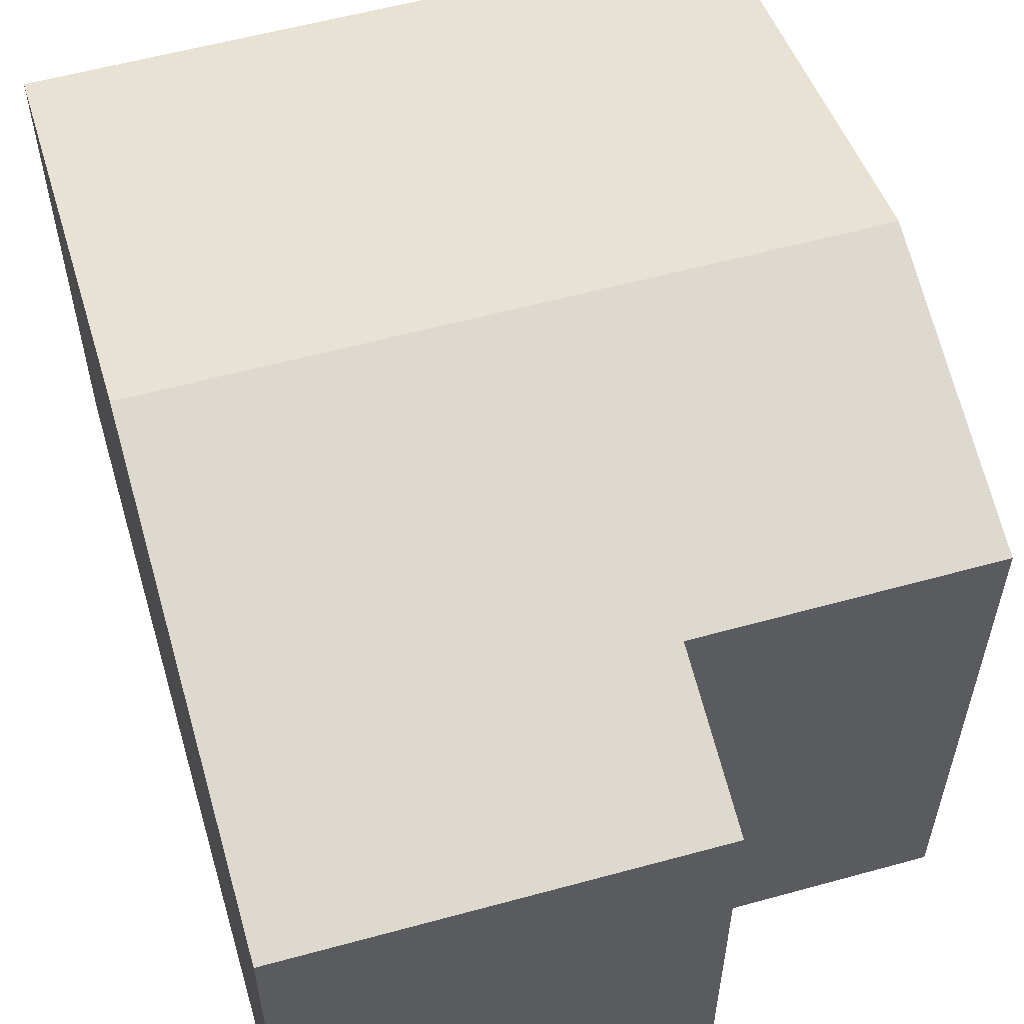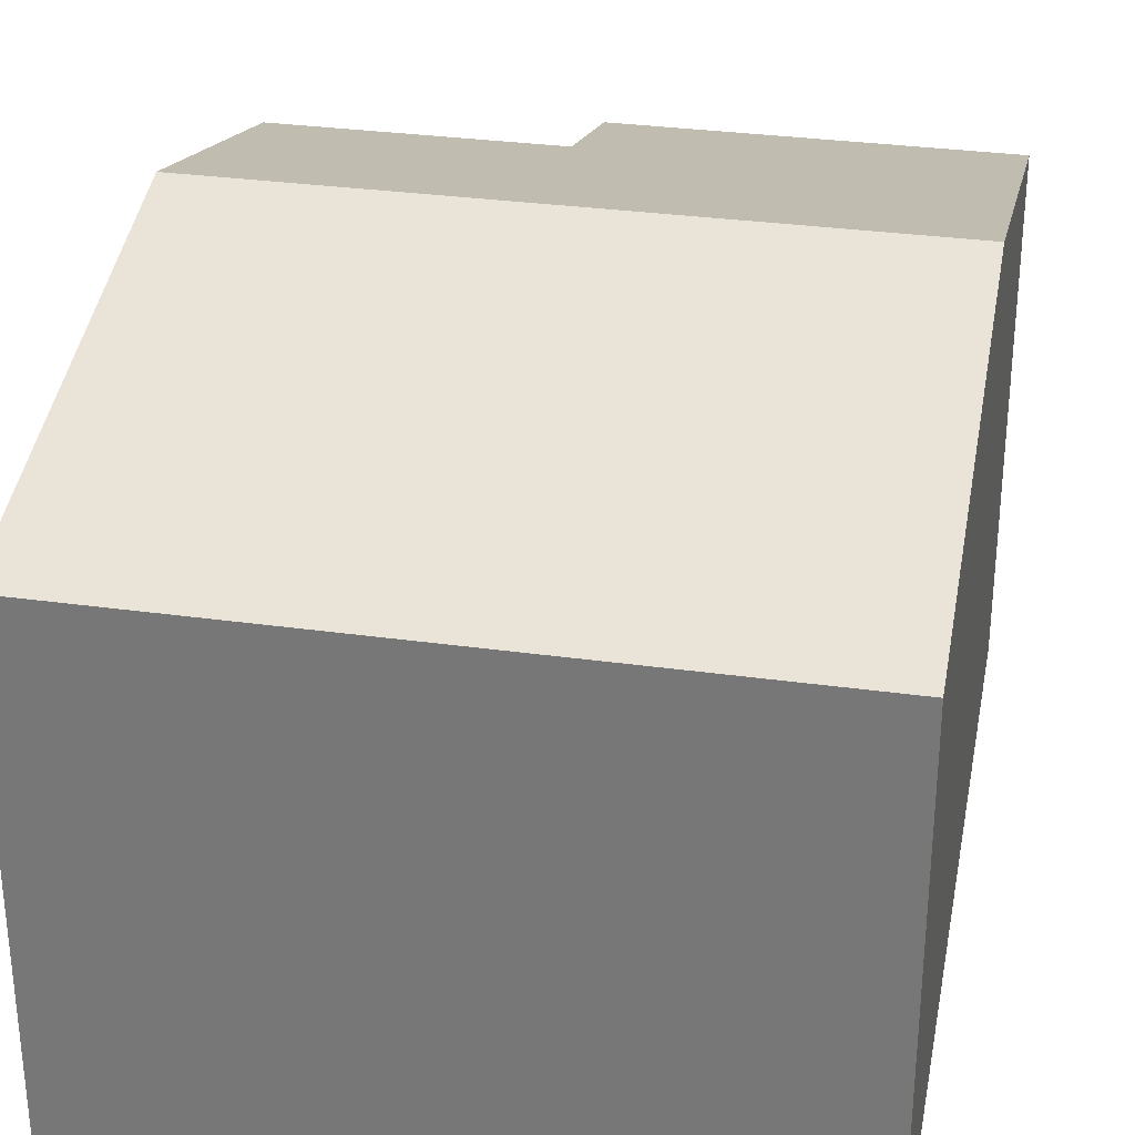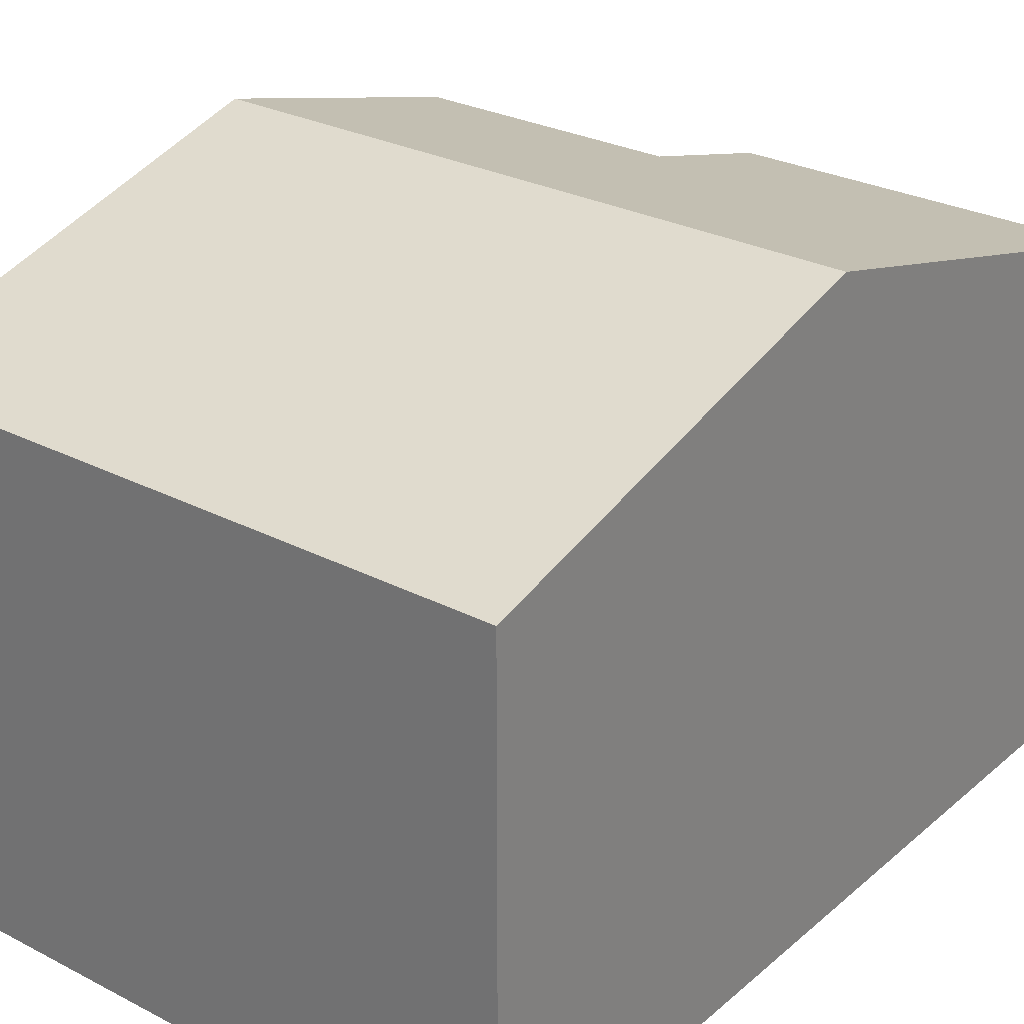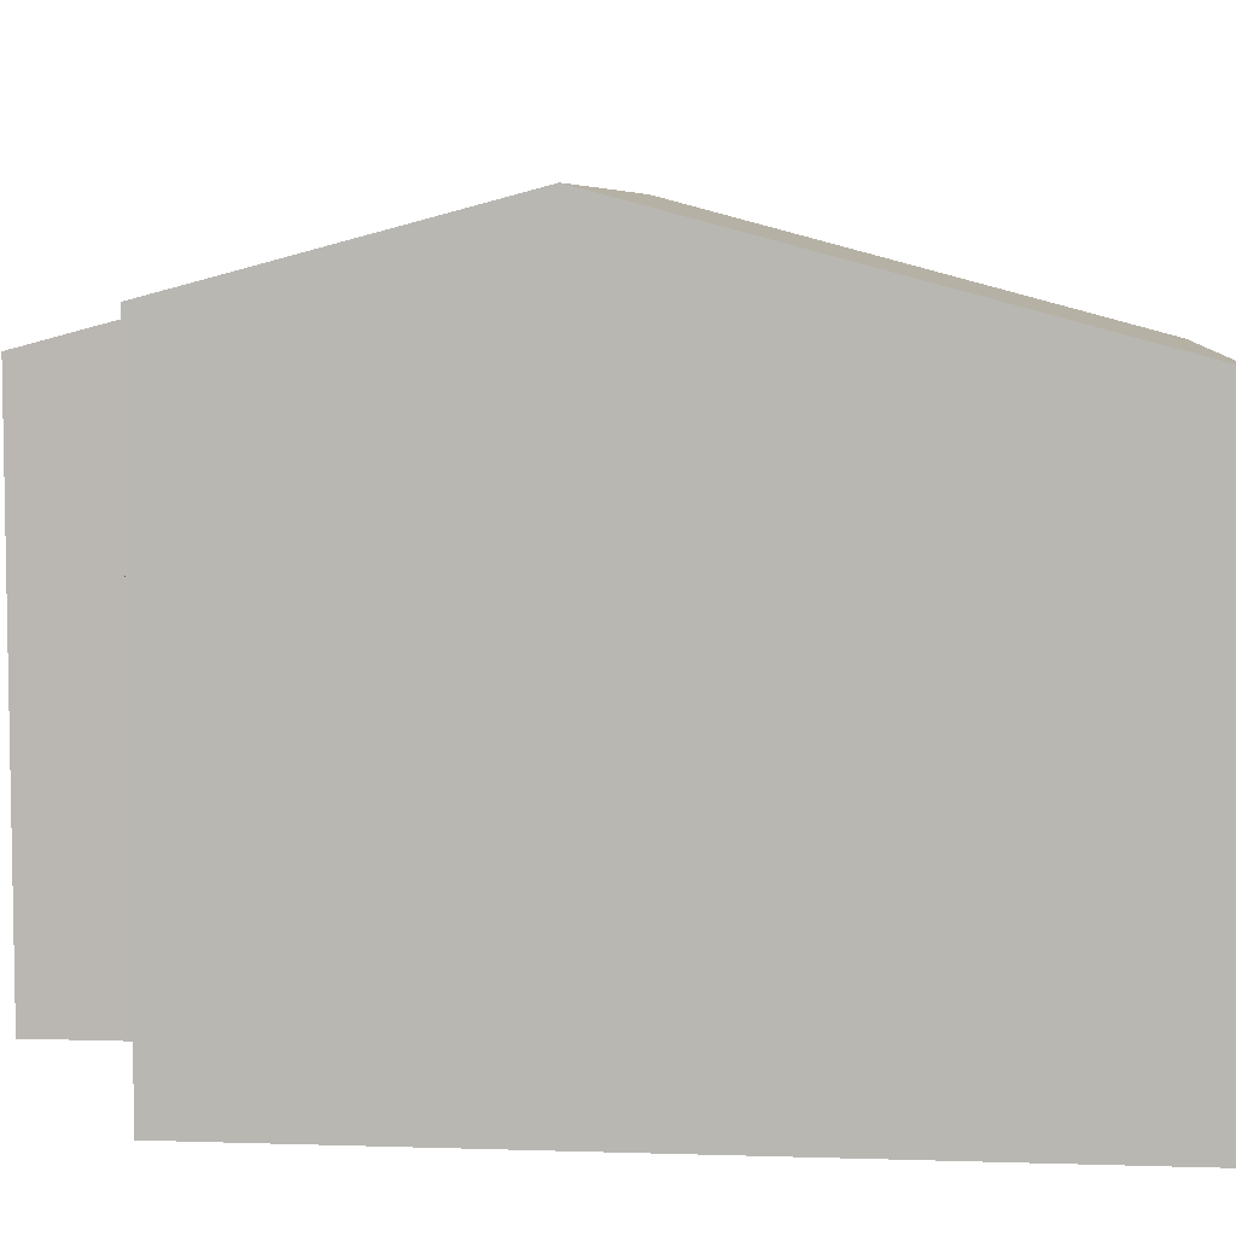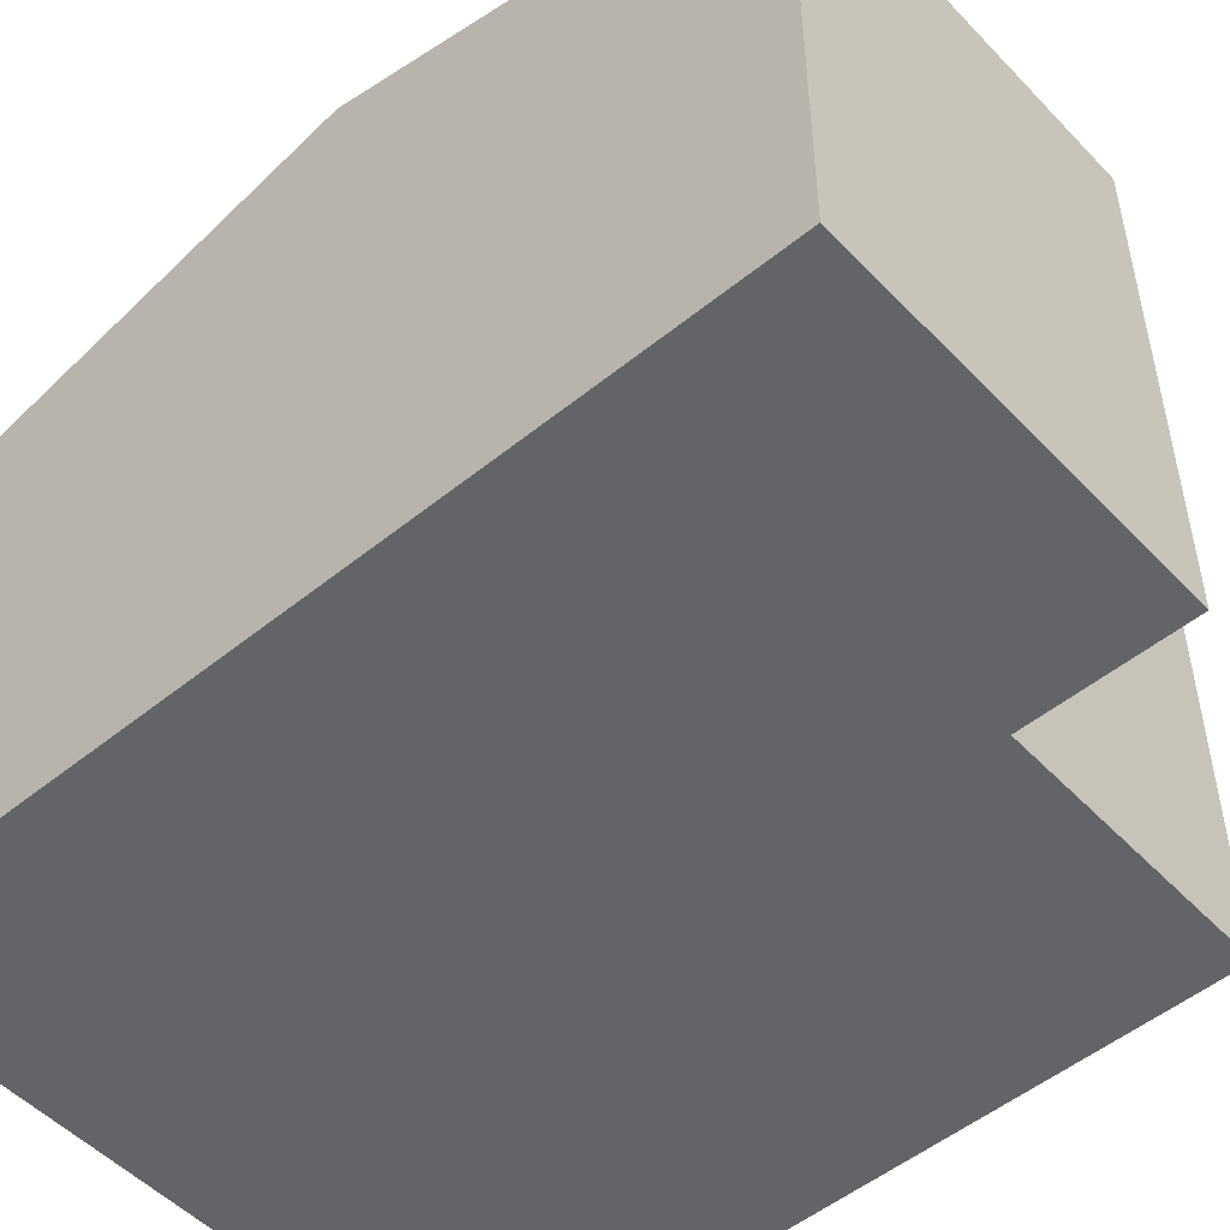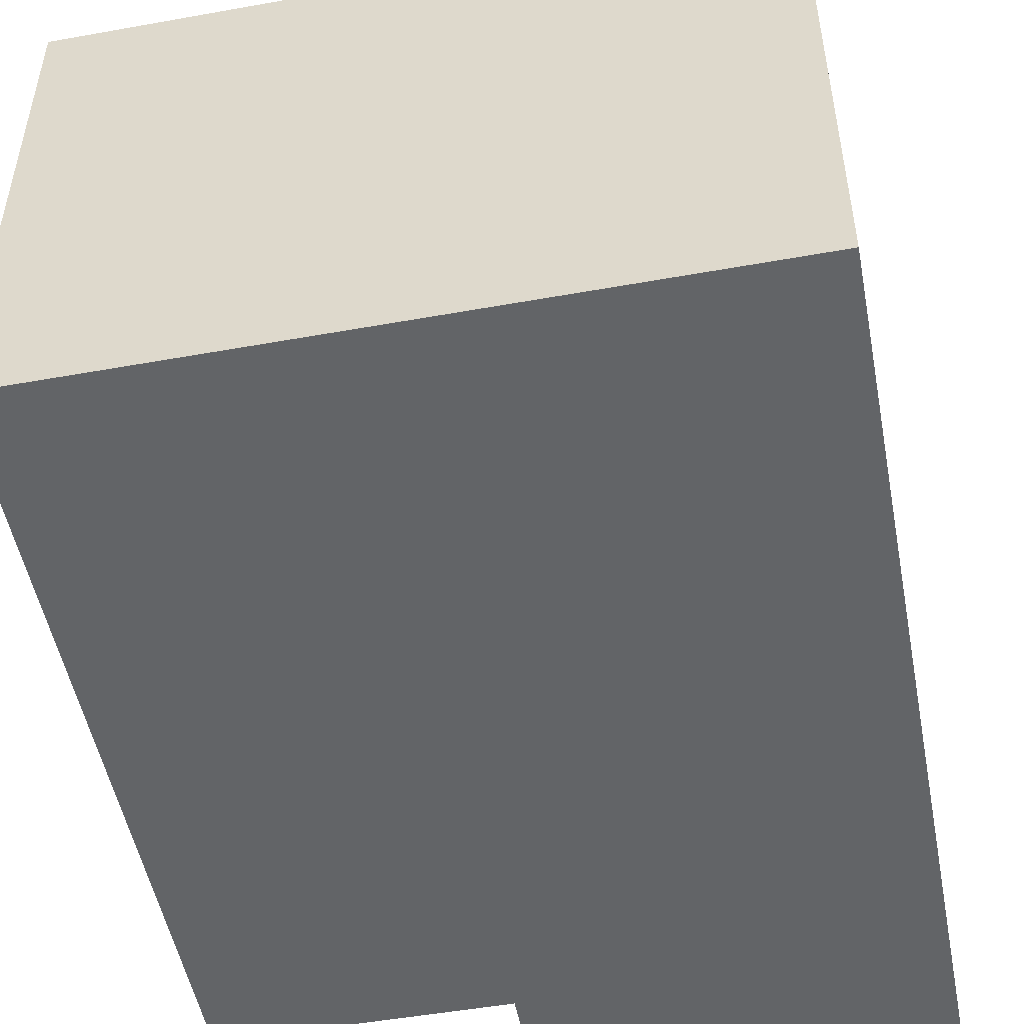
<metadata>
{"format":"obj","ext":"obj","renderer":"f3d","projection":"perspective","resolution":1024,"background":"white","views":[{"elev":58.1,"azim":-18.2,"up":"+Y"},{"elev":30.9,"azim":-171.1,"up":"+Y"},{"elev":27.6,"azim":-144.0,"up":"+Y"},{"elev":6.5,"azim":93.1,"up":"+Y"},{"elev":-51.3,"azim":-50.6,"up":"+Y"},{"elev":-51.1,"azim":-171.3,"up":"+Y"}]}
</metadata>
<code>
v  0.192 8.16 -5.71
v  8.498 7.175 -1.662
v  8.644 8.16 -5.351
v  4.989 7.171 -1.798
v  4.914 6.636 0.206
v  0 6.635 4.063e-16
v  8.87 6.636 -11.06
v  0.384 6.636 -11.42
v  4.989 1.101e-16 -1.798
v  4.914 -1.261e-17 0.206
v  8.498 1.018e-16 -1.662
v  8.87 6.771e-16 -11.06
v  8.644 3.277e-16 -5.351
v  0 0 0
v  0.384 6.992e-16 -11.42
v  0.192 3.496e-16 -5.71
g defaultobject
f 1 2 3
f 2 1 4
f 4 1 5
f 5 1 6
f 7 1 3
f 1 7 8
f 5 9 4
f 9 5 10
f 11 3 2
f 3 11 7
f 7 11 12
f 12 11 13
f 4 11 2
f 11 4 9
f 6 10 5
f 10 6 14
f 12 8 7
f 8 12 15
f 15 1 8
f 1 15 6
f 6 15 16
f 6 16 14
f 14 9 10
f 9 13 11
f 13 9 12
f 12 9 14
f 12 14 16
f 12 16 15

</code>
